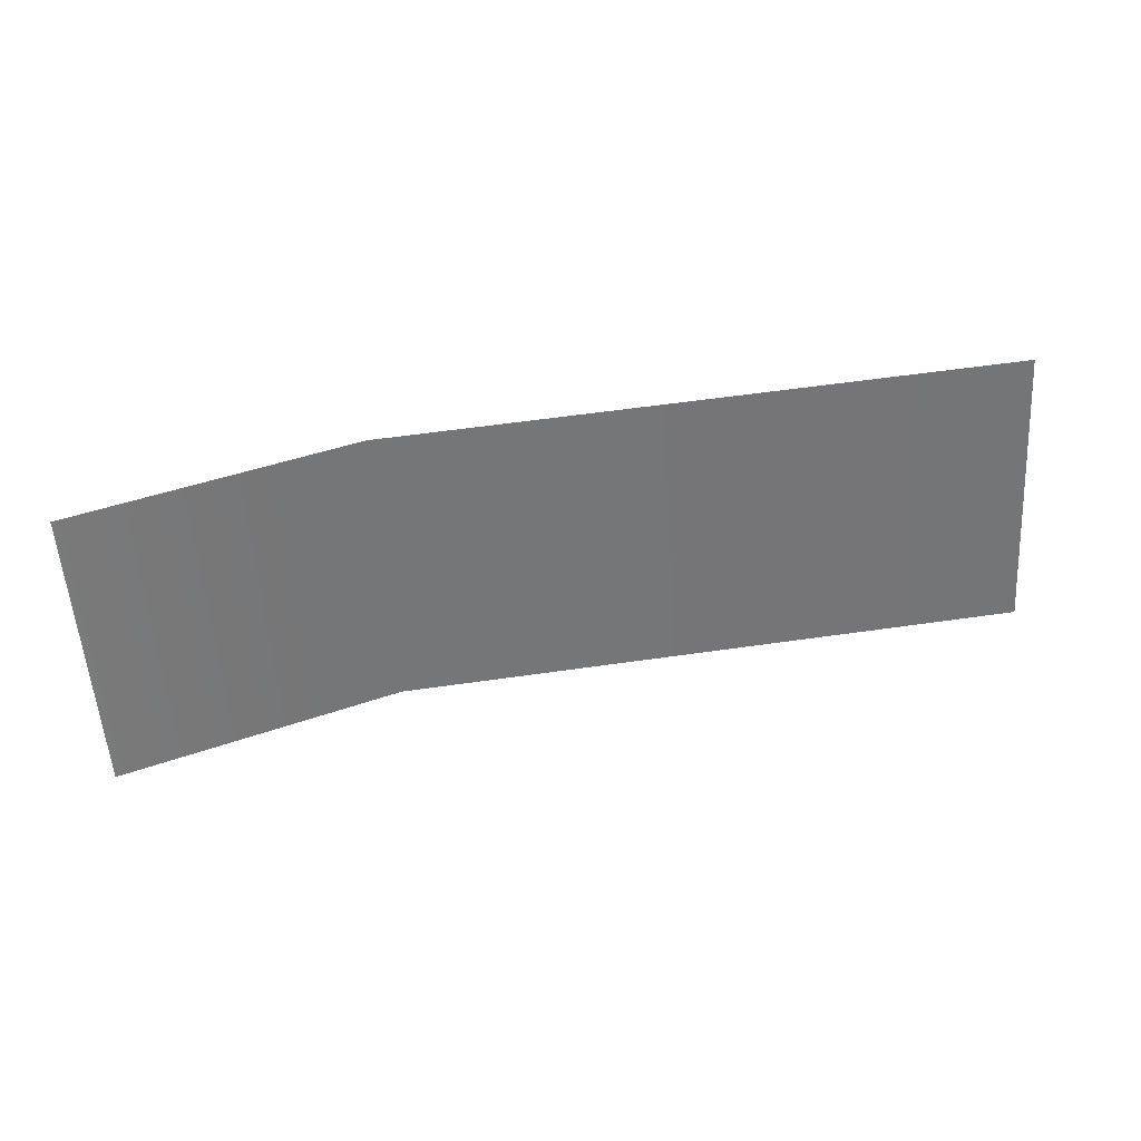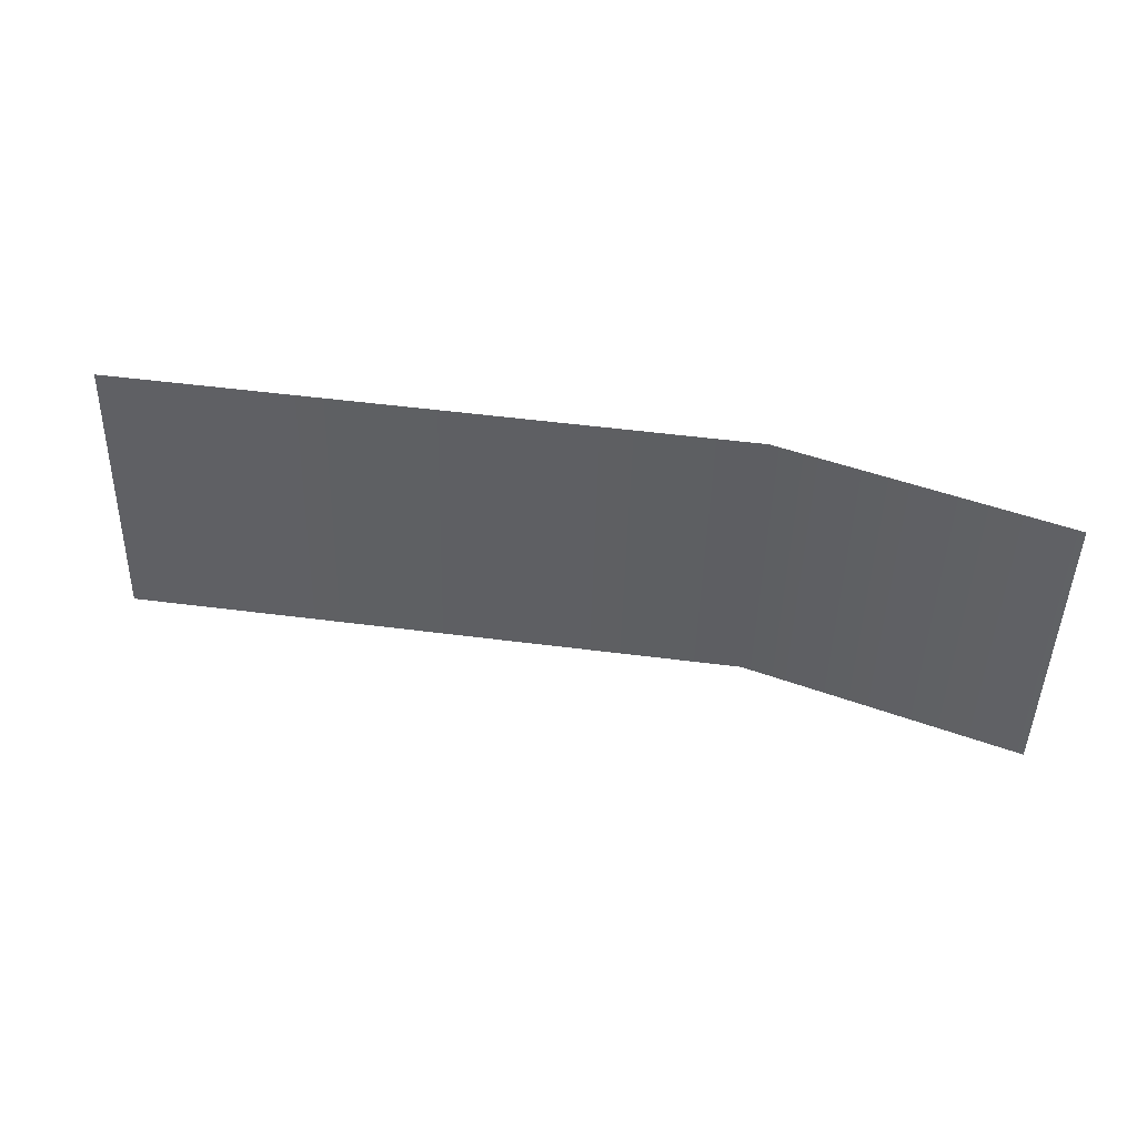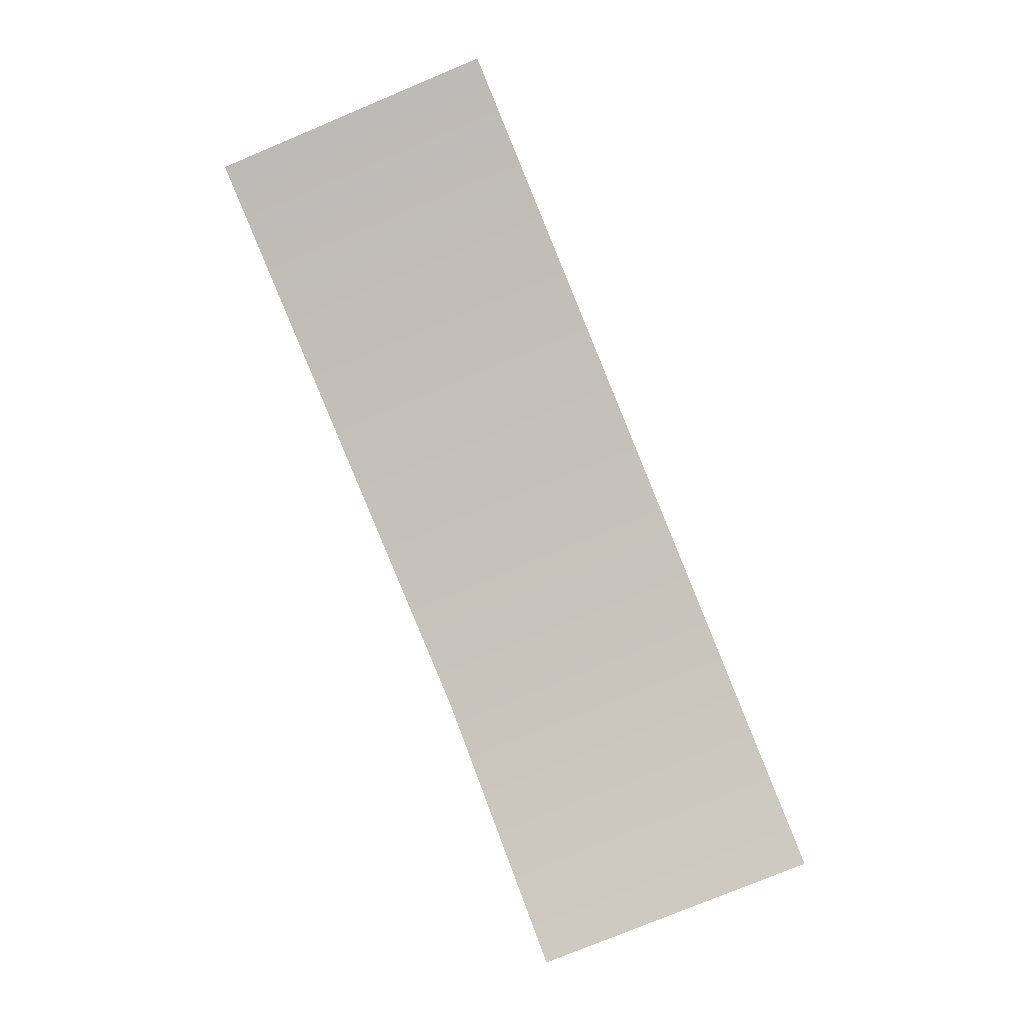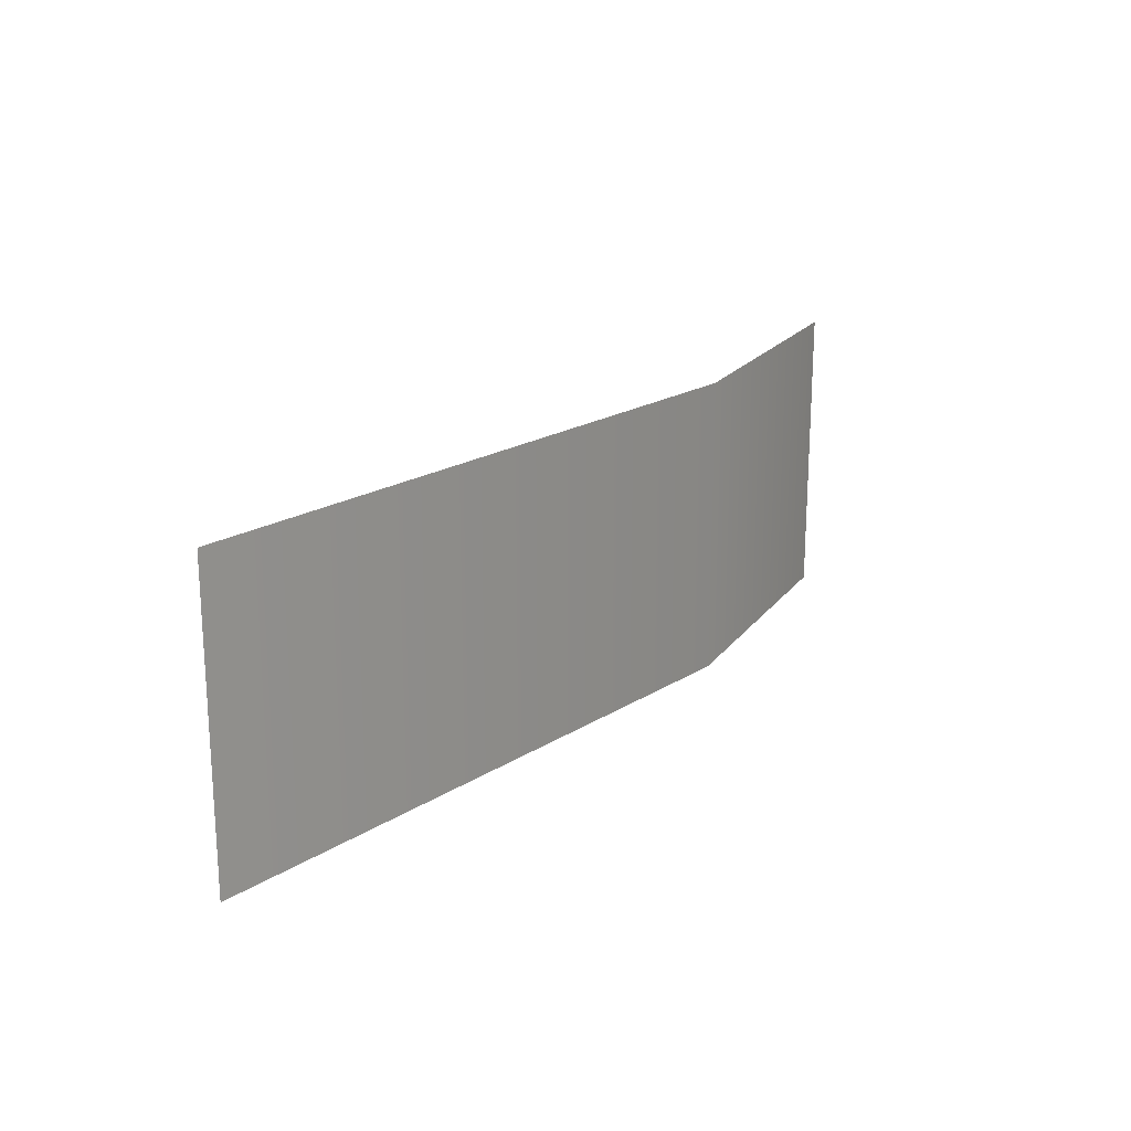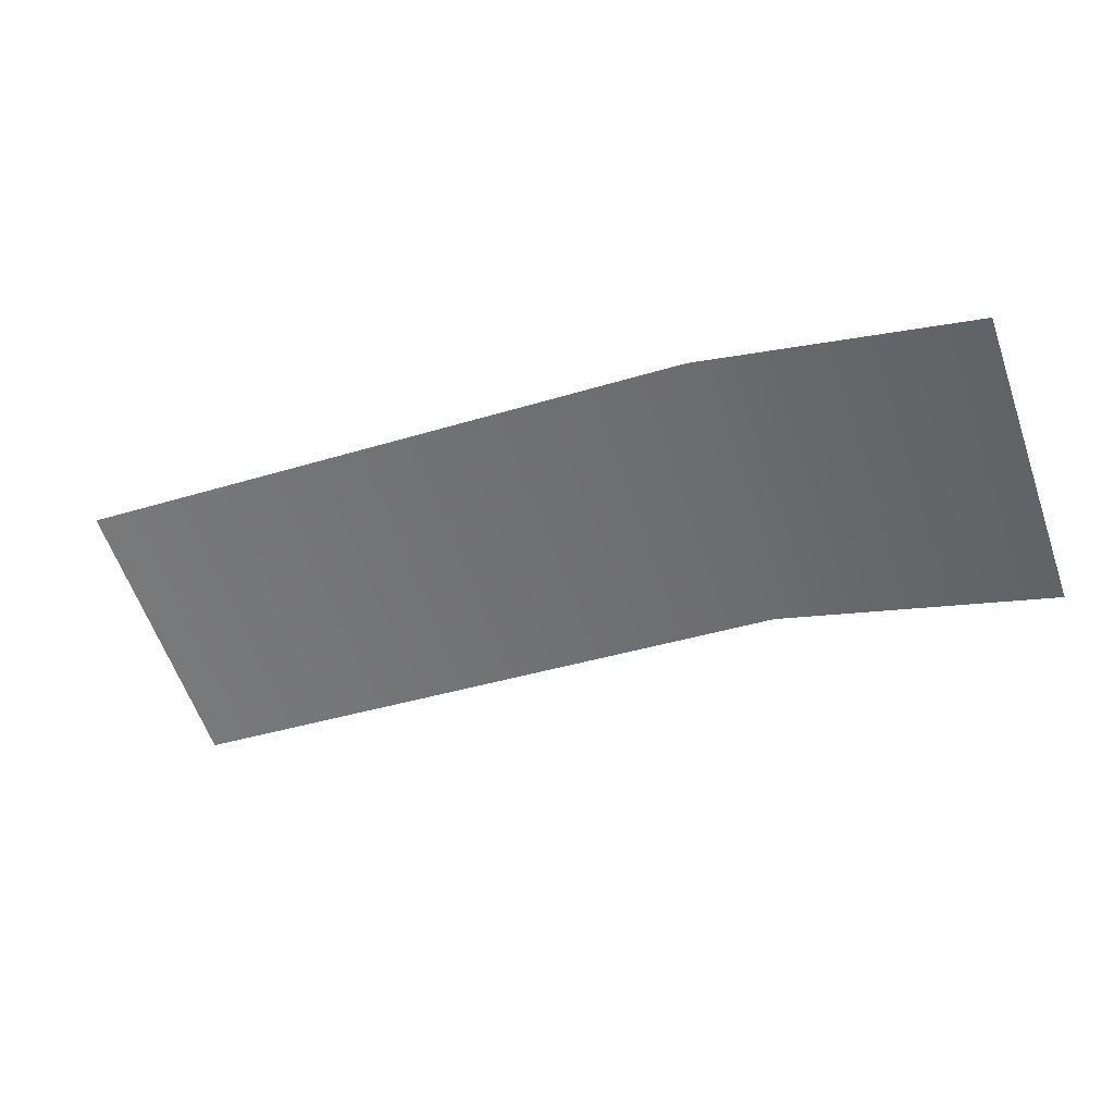
<metadata>
{"format":"obj","ext":"obj","renderer":"f3d","projection":"perspective","resolution":1024,"background":"white","views":[{"elev":-55.5,"azim":3.6,"up":"+Y"},{"elev":-46.6,"azim":178.5,"up":"+Y"},{"elev":-77.6,"azim":112.6,"up":"+Y"},{"elev":19.7,"azim":138.2,"up":"+Z"},{"elev":-61.4,"azim":-160.6,"up":"+Y"}]}
</metadata>
<code>
o #ID4756
v 0.05087 0.223 0.11
v 0.05316 0.224 0.1125
v 0.05316 0.224 0.11
v 0.05087 0.223 0.1125
v 0.05087 0.223 0.1125
v 0.05087 0.223 0.11
v 0.05316 0.224 0.1125
v 0.05316 0.224 0.11
v 0.05852 0.2247 0.11
v 0.05852 0.2247 0.1125
v 0.05852 0.2247 0.1125
v 0.05852 0.2247 0.11
f 5 6 7
f 8 7 6
f 11 7 12
f 8 12 7
f 1 2 3
f 2 1 4
f 2 9 3
f 9 2 10

</code>
